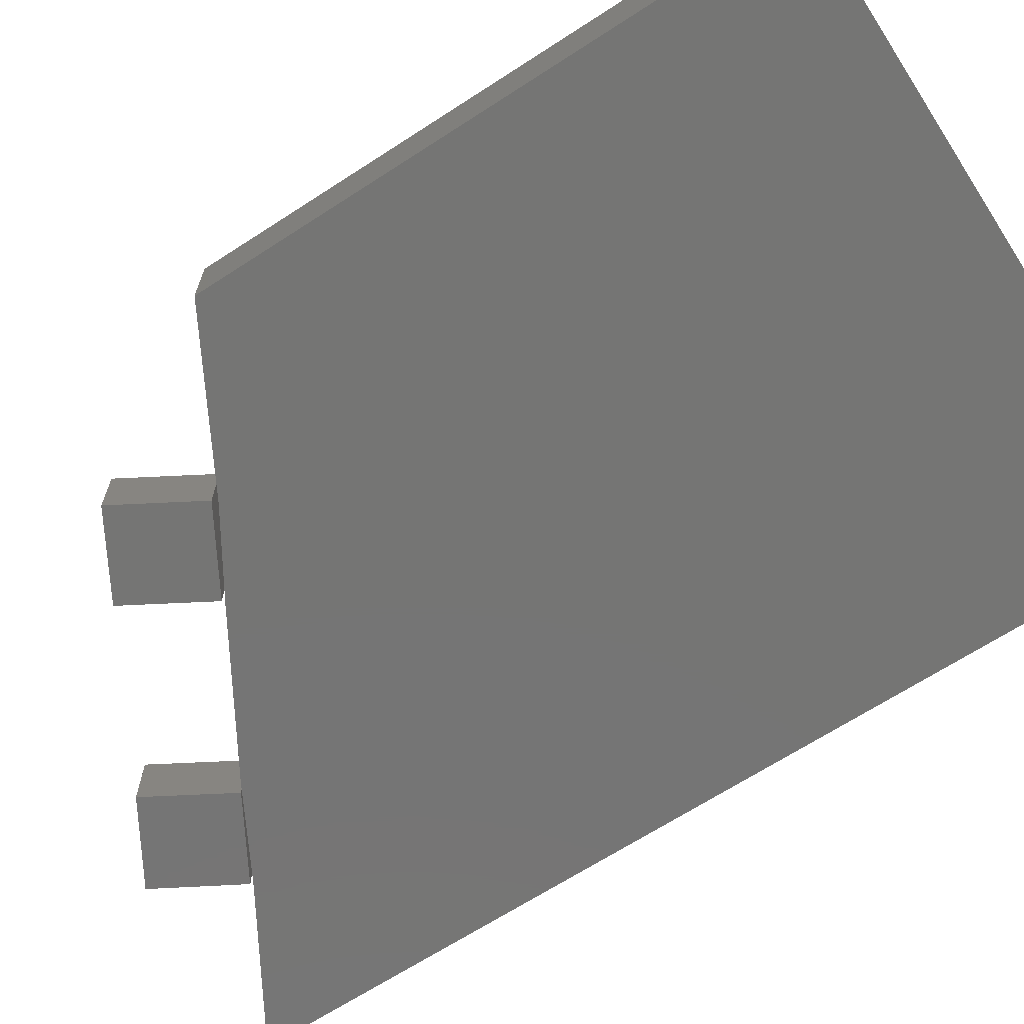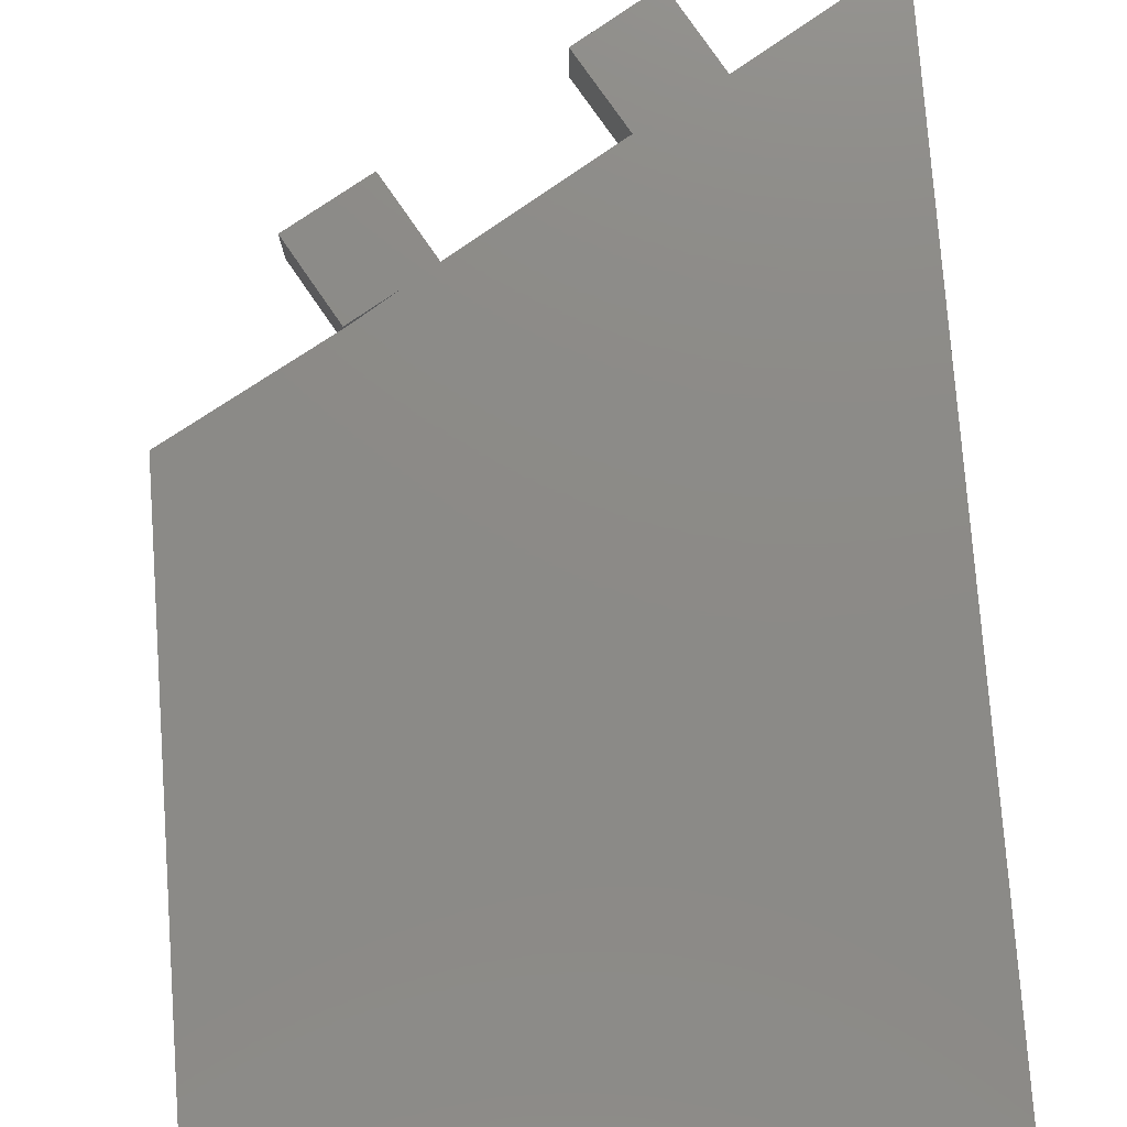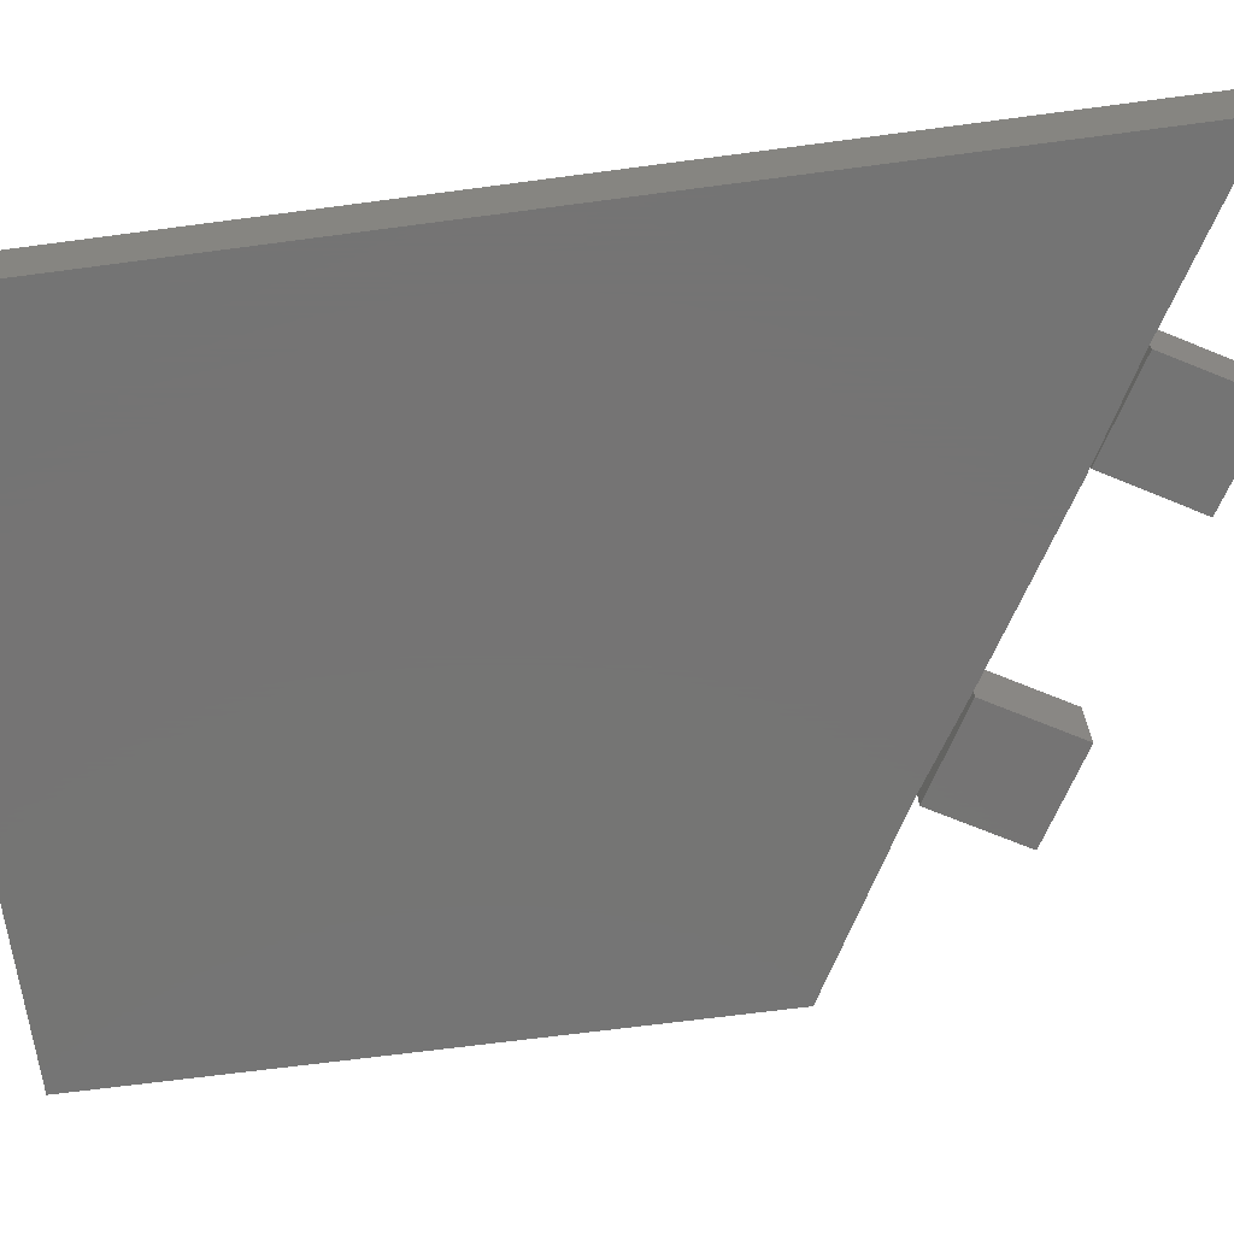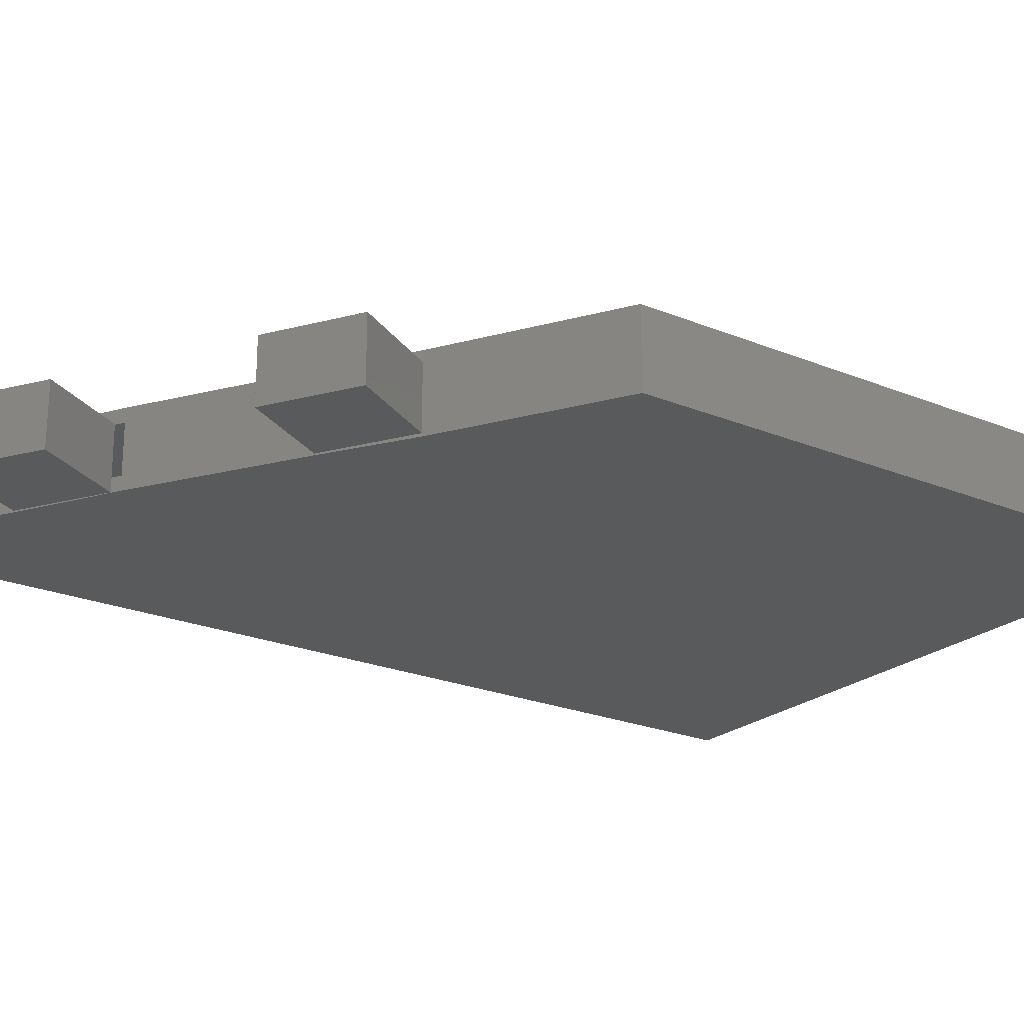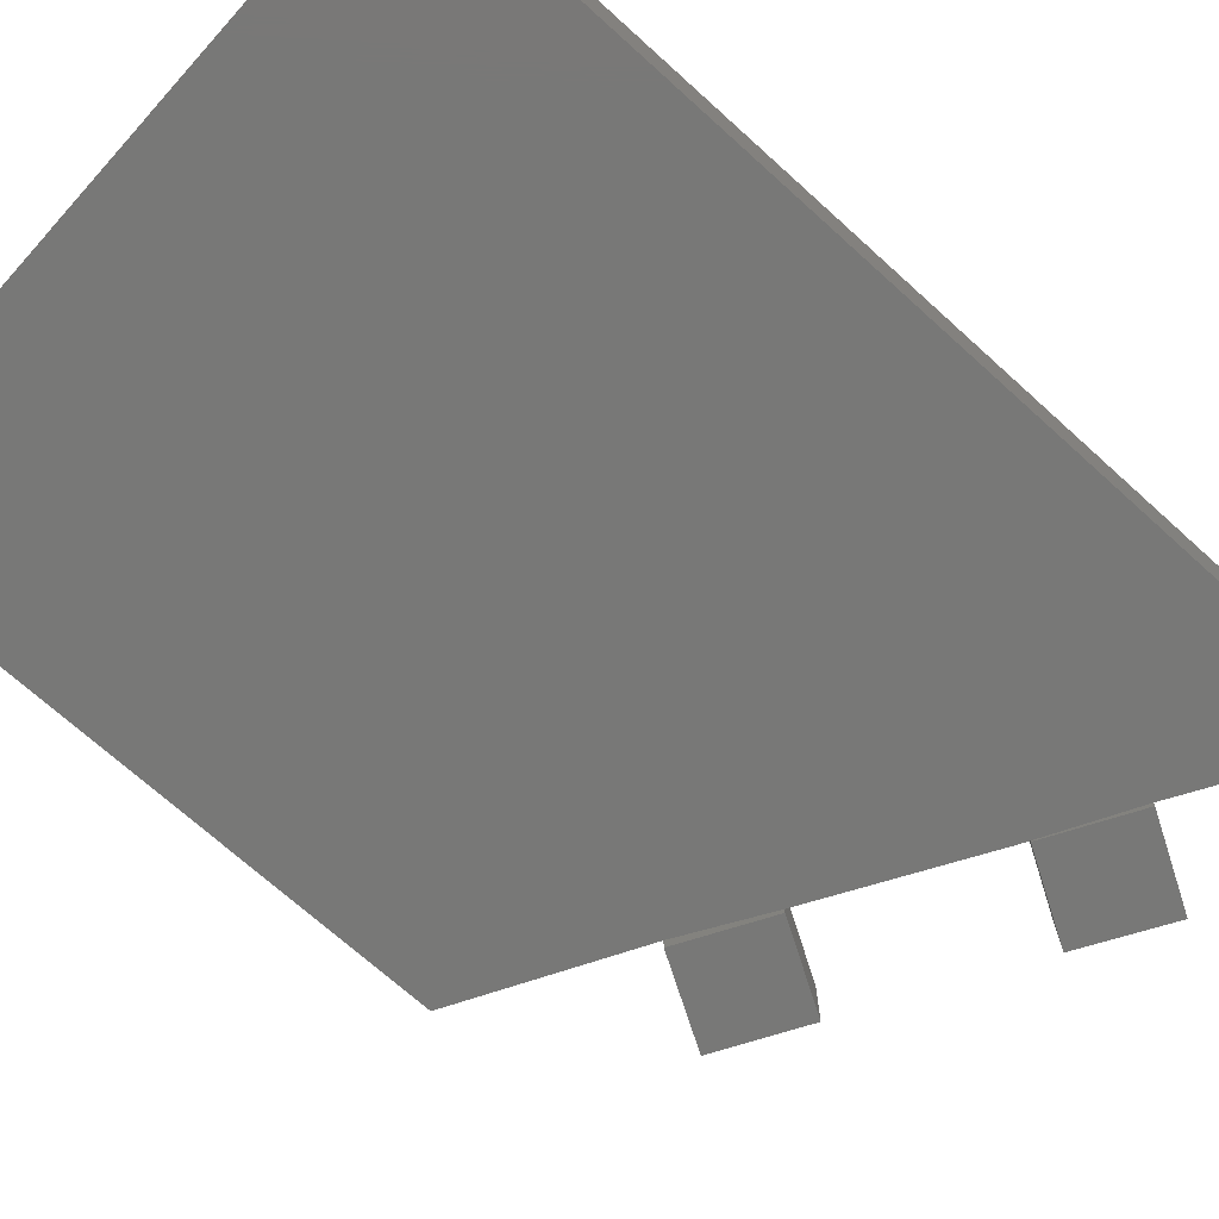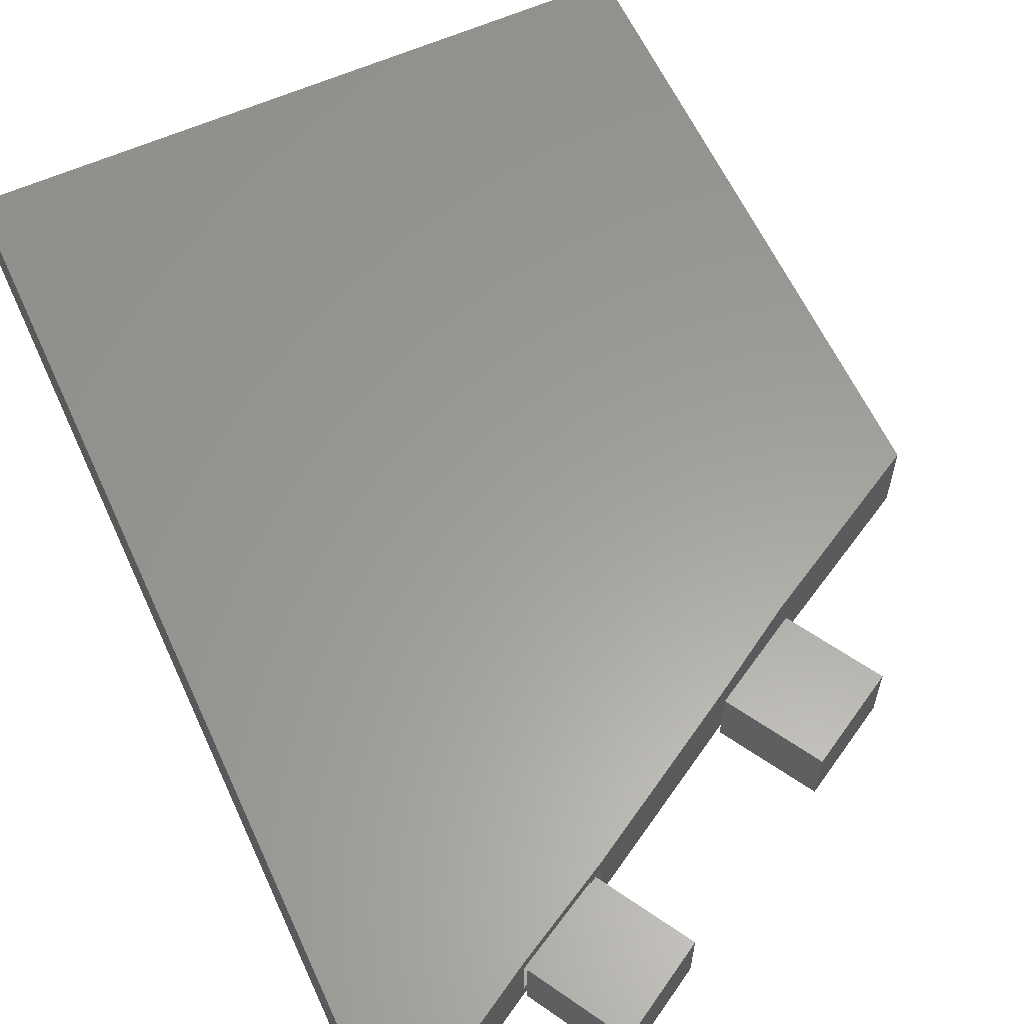
<metadata>
{"format":"stl","ext":"stl","renderer":"f3d","projection":"perspective","resolution":1024,"background":"white","views":[{"elev":-67.3,"azim":-57.0,"up":"+Z"},{"elev":77.2,"azim":-4.2,"up":"+Z"},{"elev":-66.9,"azim":97.6,"up":"+Z"},{"elev":-22.7,"azim":-125.4,"up":"+Z"},{"elev":-70.9,"azim":47.9,"up":"+Z"},{"elev":60.5,"azim":155.5,"up":"+Z"}]}
</metadata>
<code>
# stl→obj: 52 verts, 92 faces
v -0.3516 0.5234 0.07031
v -0.2969 0.4297 0.07031
v -0.2578 0.5781 0.07031
v -0.2031 0.4844 0.07031
v -0.3516 0.5234 0
v -0.2578 0.5781 0
v -0.2969 0.4297 0
v -0.2031 0.4844 0
v -0.07031 0.6875 0.07031
v -0.01562 0.5938 0.07031
v 0.02344 0.7438 0.07031
v 0.07812 0.6484 0.07031
v -0.07031 0.6875 0
v 0.02344 0.7438 0
v -0.01562 0.5938 0
v 0.07812 0.6484 0
v 0.08002 0.6456 0.08594
v 0.08002 0.6456 0.07031
v -0.02434 0.5877 0.08594
v -0.02434 0.5877 0.07031
v 0.08002 0.6456 0.01562
v 0.08002 0.6456 0
v -0.02434 0.5877 0.01562
v -0.02434 0.5877 0
v -0.1983 0.4833 0
v -0.1983 0.4833 0.08594
v 0.2539 0.75 0.08594
v 0.2539 0.75 0
v 0.08783 0.6321 0.01562
v 0.08783 0.6321 0.07031
v 0.2383 -0.3359 0.01562
v 0.2383 0.7224 0.01562
v -0.01653 0.5741 0.01562
v -0.1901 0.47 0.01562
v -0.2831 0.4119 0.01562
v -0.4609 0.3118 0.01562
v -0.4609 -0.3359 0.01562
v 0.2383 -0.3359 0.07031
v -0.4609 -0.3359 0.07031
v -0.4609 0.3118 0.07031
v -0.2831 0.4119 0.07031
v -0.1901 0.47 0.07031
v -0.01653 0.5741 0.07031
v 0.2383 0.7224 0.07031
v 0.2539 -0.3516 0.08594
v -0.291 0.4253 0.08594
v -0.4766 0.321 0.08594
v -0.4766 -0.3516 0.08594
v 0.2539 -0.3516 0
v -0.4766 -0.3516 0
v -0.4766 0.321 0
v -0.291 0.4253 0
f 1 2 3
f 3 2 4
f 5 6 7
f 7 6 8
f 3 6 1
f 1 6 5
f 4 8 3
f 3 8 6
f 2 7 4
f 4 7 8
f 1 5 2
f 2 5 7
f 9 10 11
f 11 10 12
f 13 14 15
f 15 14 16
f 11 14 9
f 9 14 13
f 12 16 11
f 11 16 14
f 10 15 12
f 12 15 16
f 9 13 10
f 10 13 15
f 17 18 19
f 19 18 20
f 21 22 23
f 23 22 24
f 25 26 19
f 25 19 20
f 25 20 23
f 25 23 24
f 27 28 22
f 27 22 21
f 27 21 18
f 27 18 17
f 29 30 21
f 21 30 18
f 31 32 29
f 31 29 33
f 31 33 34
f 31 34 35
f 31 35 36
f 31 36 37
f 33 29 23
f 23 29 21
f 38 39 40
f 38 40 41
f 38 41 42
f 38 42 43
f 38 43 30
f 38 30 44
f 43 20 30
f 30 20 18
f 33 23 43
f 43 23 20
f 44 30 32
f 32 30 29
f 38 44 31
f 31 44 32
f 39 38 37
f 37 38 31
f 43 42 33
f 33 42 34
f 42 41 34
f 34 41 35
f 41 40 35
f 35 40 36
f 40 39 36
f 36 39 37
f 45 27 17
f 45 17 19
f 45 19 26
f 45 26 46
f 45 46 47
f 45 47 48
f 49 50 51
f 49 51 52
f 49 52 25
f 49 25 24
f 49 24 22
f 49 22 28
f 47 51 48
f 48 51 50
f 46 52 47
f 47 52 51
f 26 25 46
f 46 25 52
f 45 49 27
f 27 49 28
f 48 50 45
f 45 50 49

</code>
